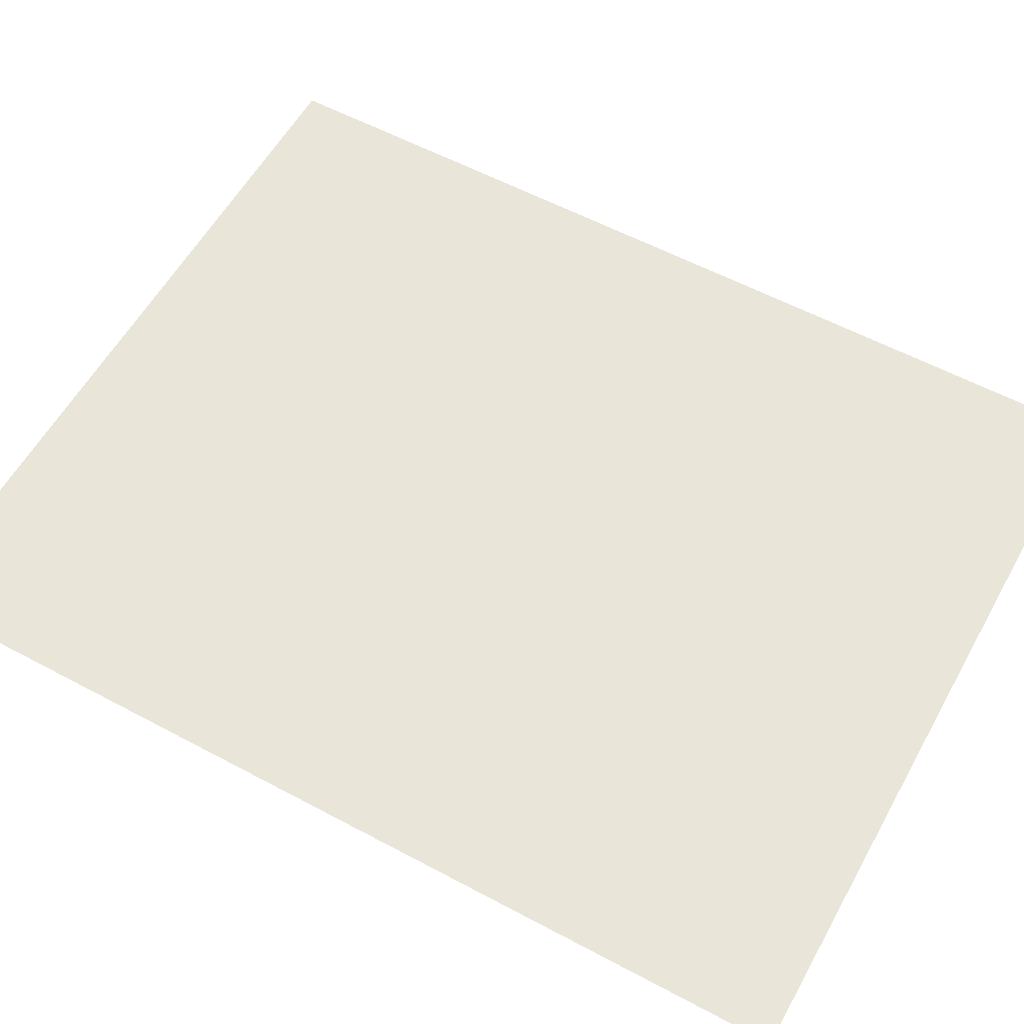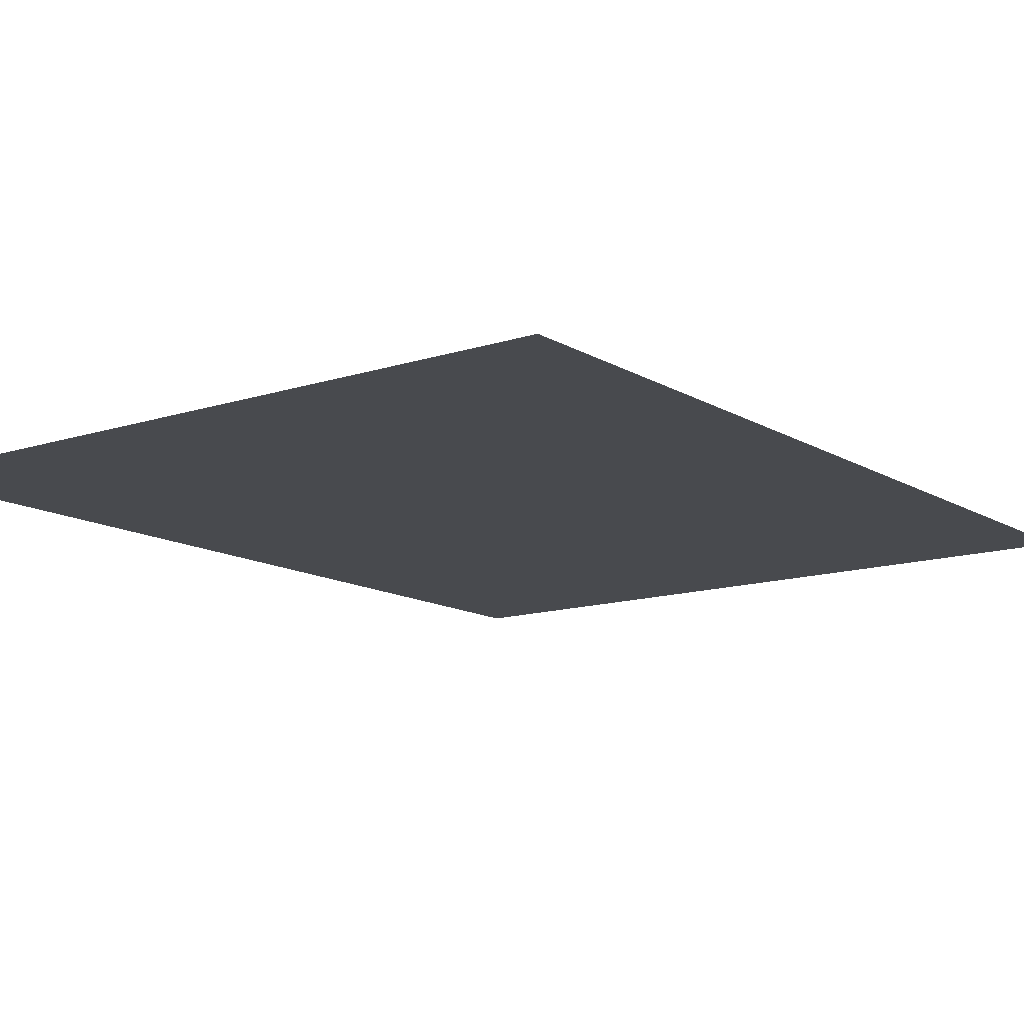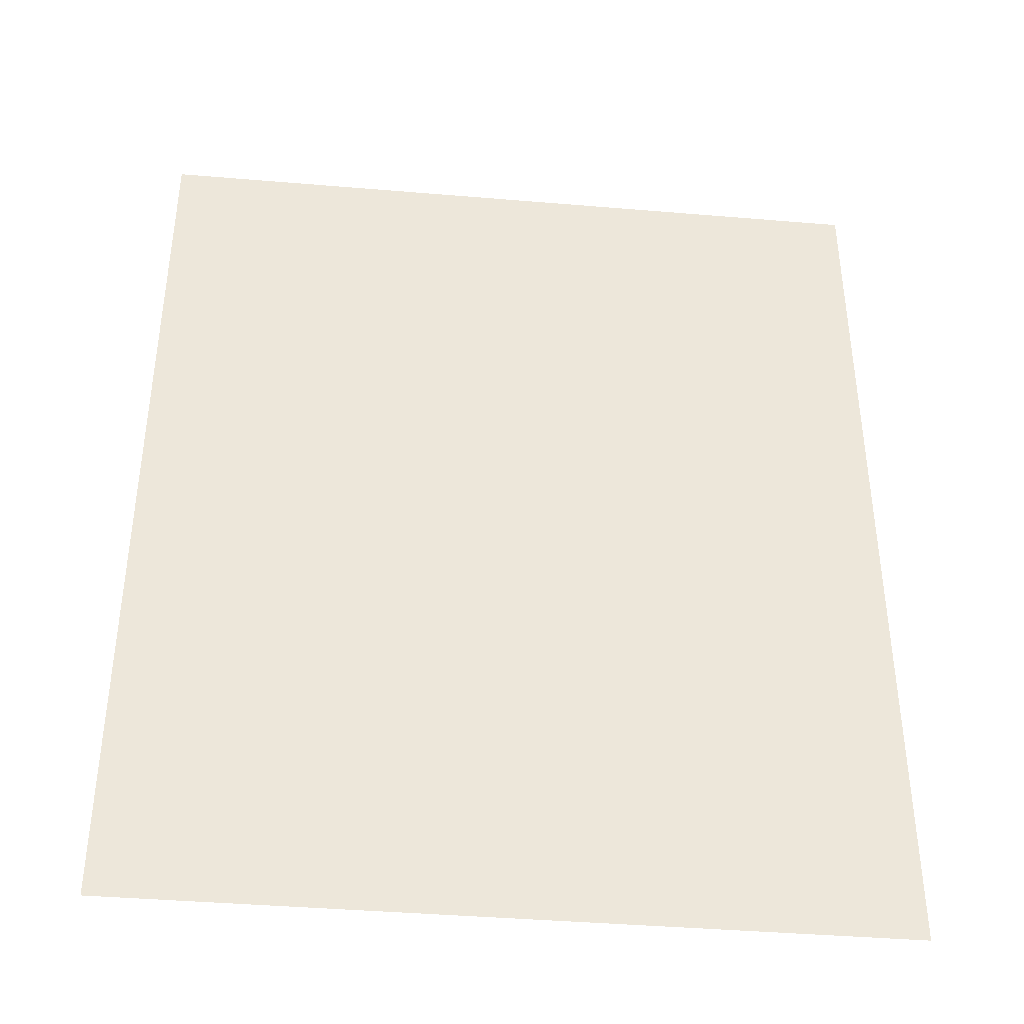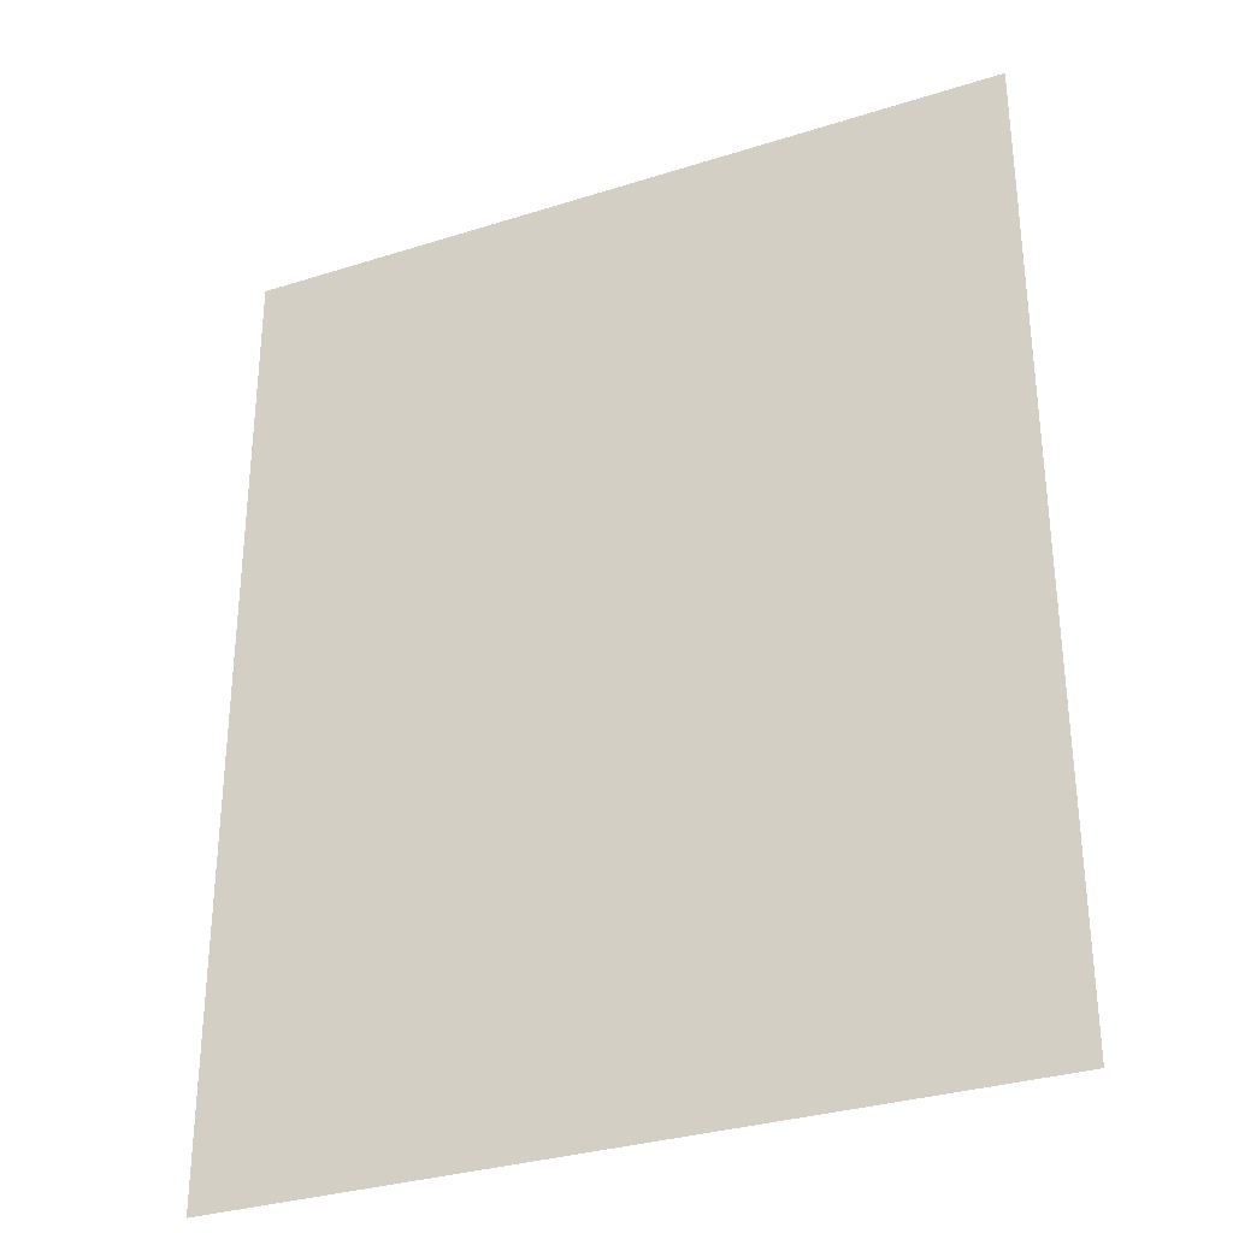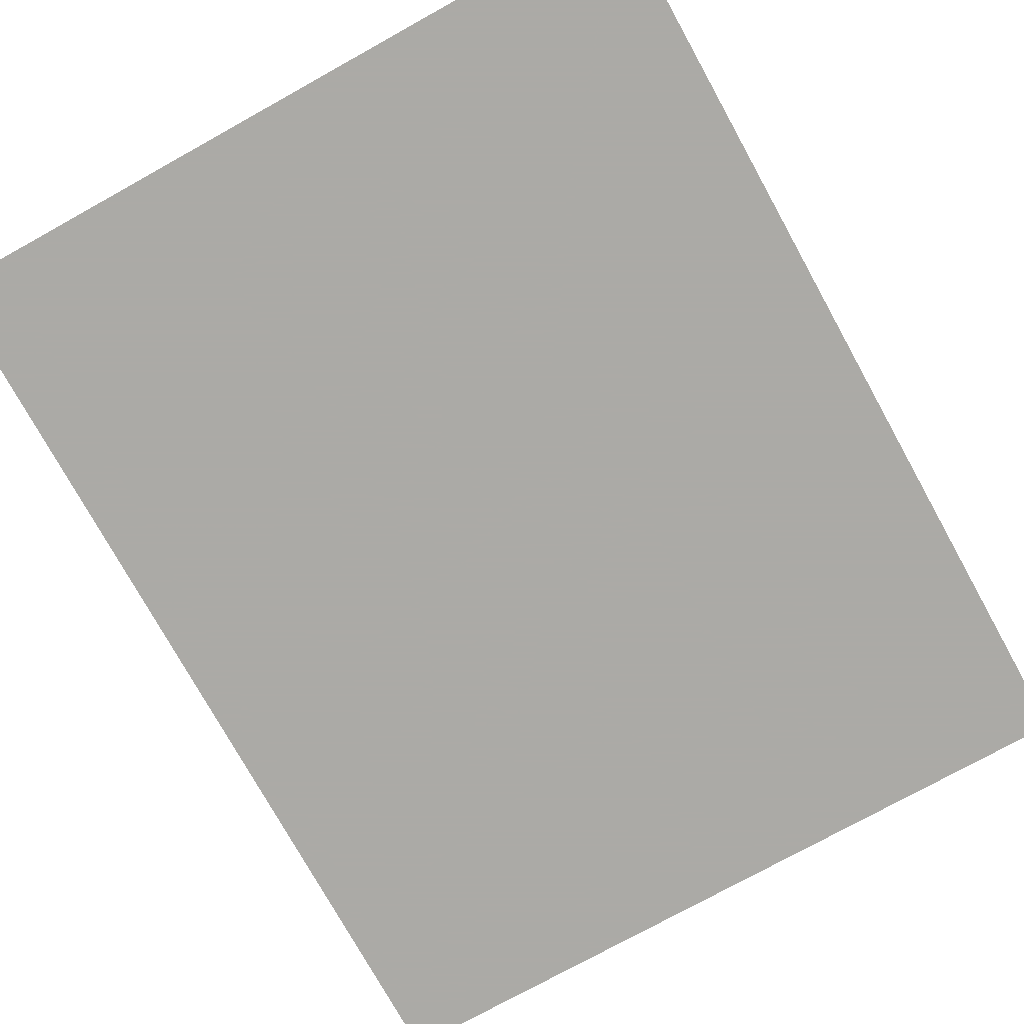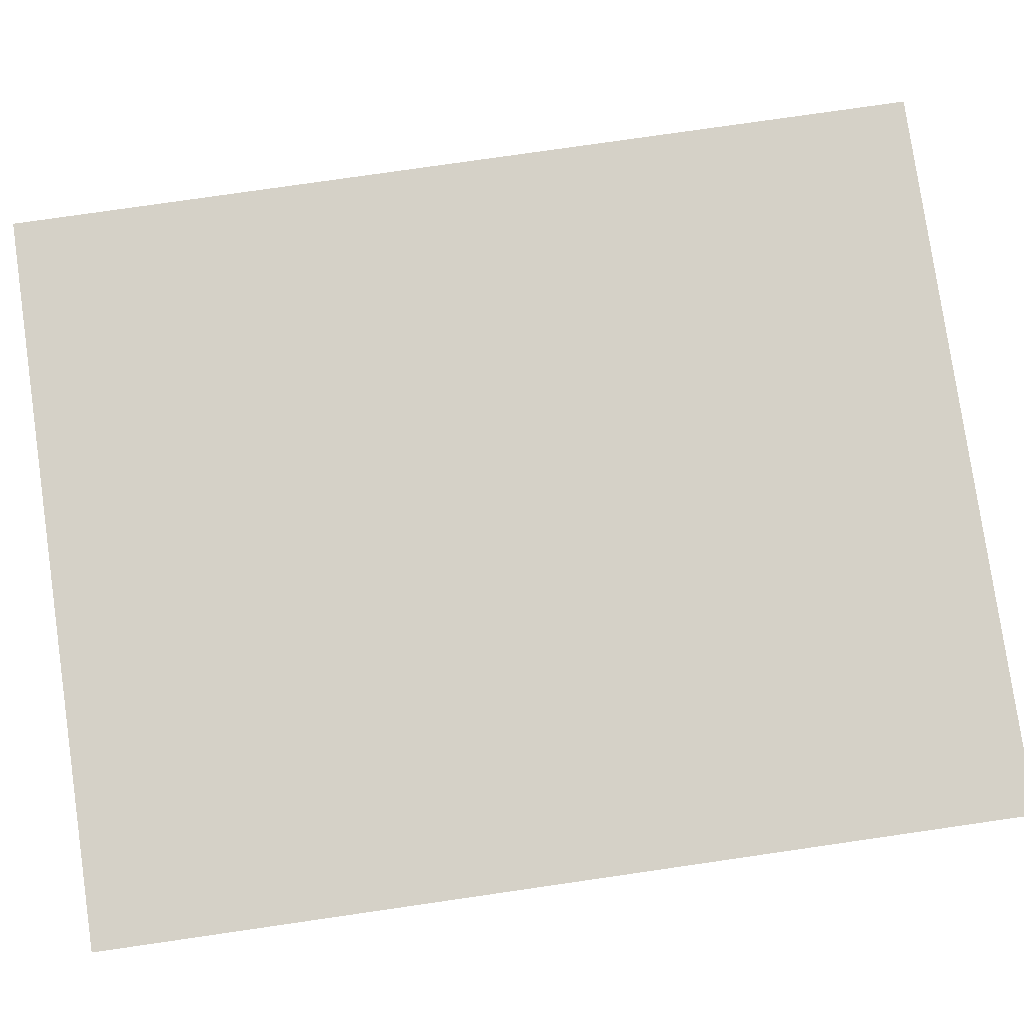
<metadata>
{"format":"obj","ext":"obj","renderer":"f3d","projection":"perspective","resolution":1024,"background":"white","views":[{"elev":57.8,"azim":119.0,"up":"+Y"},{"elev":-13.0,"azim":-143.2,"up":"+Y"},{"elev":-40.5,"azim":174.1,"up":"+Z"},{"elev":-31.9,"azim":24.1,"up":"+Z"},{"elev":-75.9,"azim":29.0,"up":"+Y"},{"elev":79.2,"azim":81.8,"up":"+Y"}]}
</metadata>
<code>
v -0.25 0 -0.3125
v 0.25 0 -0.3125
v 0.25 0 0.3125
v -0.25 0 0.3125
v 0.03125 0 -0.05469
v -0.02344 0 -0.007812
v -0.04688 0 -0.01562
v 0.02344 0 -0.0625
v 0.0625 0 -0.04688
v 0.0625 0 -0.03125
v 0.05469 0 -0.03125
v -0.007812 0 0.03906
v -0.007812 0 -0.007812
v -0.02344 0 0.07031
v -0.07031 0 0.03906
v -0.08594 0 -0.02344
v -0.1016 0 -0.07031
v -0.01562 0 -0.1484
v 0.07812 0 -0.1562
v 0.07812 0 -0.05469
v 0.08594 0 -0.03906
v 0.03906 0 0
v 0.08594 0 0.03125
v -0.02344 0 0.1016
v -0.07031 0 0.08594
v -0.1094 0 0.1172
v -0.1797 0 0.02344
v -0.1484 0 -0.03906
v -0.1797 0 -0.125
v -0.04688 0 -0.1719
v 0 0 -0.1875
v 0.07812 0 -0.1953
v 0.1094 0 -0.1953
v 0.1562 0 -0.1484
v 0.125 0 -0.05469
v 0.1406 0 -0.007812
v 0.1484 0 0.07031
v 0.1172 0 0.1094
v 0.1172 0 0.125
v 0.007812 0 0.1328
v -0.07031 0 0.1172
v -0.08594 0 0.2266
v 0.03906 0 0.2422
v -0.007812 0 0.2734
v 0.0625 0 0.1797
v 0.03125 0 0.2031
v 0.04688 0 0.2031
v 0.09375 0 0.1797
v 0.07812 0 0.2578
v 0.1406 0 0.1953
v 0 0 -0.2188
v 0.07812 0 -0.2344
v 0.1094 0 -0.2344
v 0.1562 0 -0.2422
v 0.125 0 -0.1797
v -0.2109 0 -0.2031
v -0.1016 0 -0.2734
v 0.07812 0 -0.2578
v -0.007812 0 -0.2734
v 0.08594 0 0.1328
v 0.08594 0 0.125
v 0.1016 0 0.125
v 0.1016 0 0.1328
v 0.0625 0 0.1172
v 0.08594 0 0.1094
v 0.1016 0 0.1094
v 0.01562 0 0.1328
v 0.01562 0 0.125
v 0.03125 0 0.125
v 0.03125 0 0.1328
v 0.05469 0 0.1172
v 0 0 0.1094
v 0.01562 0 0.1094
v 0.03125 0 0.1094
v 0.03906 0 0.03906
v 0.0625 0 0.03125
v 0.07031 0 0.03906
f 1 2 3
f 1 3 4
f 5 6 7
f 5 7 8
f 5 8 9
f 5 9 10
f 5 10 11
f 5 11 12
f 5 12 13
f 5 13 6
f 6 13 14
f 6 14 15
f 6 15 7
f 7 15 16
f 7 16 8
f 8 16 17
f 8 17 18
f 8 18 19
f 8 19 20
f 8 20 9
f 9 20 21
f 9 21 10
f 13 12 14
f 14 12 22
f 14 22 23
f 14 23 24
f 14 24 25
f 14 25 15
f 15 25 26
f 15 26 16
f 16 26 27
f 16 27 28
f 16 28 17
f 17 28 29
f 17 29 30
f 17 30 18
f 18 30 31
f 18 31 32
f 18 32 19
f 19 32 33
f 19 33 34
f 19 34 20
f 20 34 35
f 20 35 21
f 11 22 12
f 22 11 23
f 23 11 36
f 23 36 37
f 23 37 38
f 23 38 24
f 24 38 39
f 24 39 40
f 24 40 25
f 25 40 41
f 25 41 26
f 26 41 42
f 42 41 43
f 42 43 44
f 40 45 46
f 40 46 41
f 41 46 43
f 43 46 47
f 43 47 48
f 43 48 49
f 49 48 50
f 50 48 39
f 39 48 40
f 40 48 45
f 45 48 47
f 45 47 46
f 32 31 51
f 32 51 52
f 32 52 53
f 32 53 33
f 33 53 54
f 33 54 55
f 30 29 56
f 30 56 57
f 30 57 51
f 30 51 31
f 51 58 52
f 52 58 53
f 53 58 54
f 51 57 59
f 51 59 58
f 60 61 62
f 60 62 63
f 63 62 38
f 64 61 60
f 61 65 66
f 61 66 62
f 67 68 69
f 67 69 70
f 70 69 71
f 67 72 68
f 68 73 74
f 68 74 69
f 75 76 77

</code>
